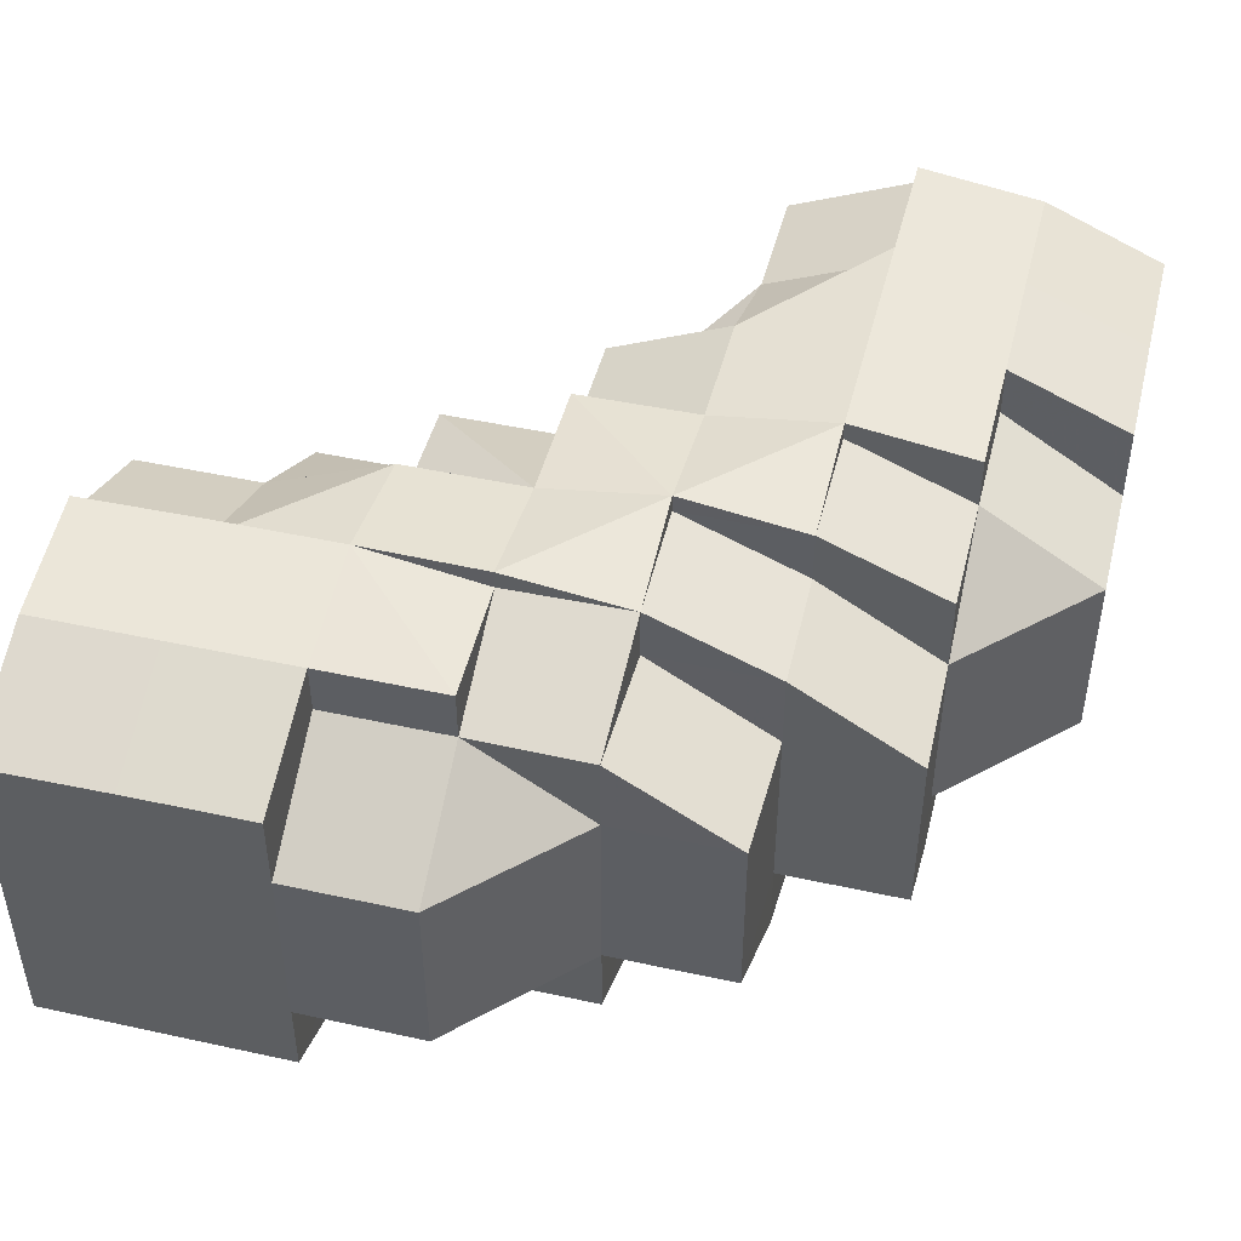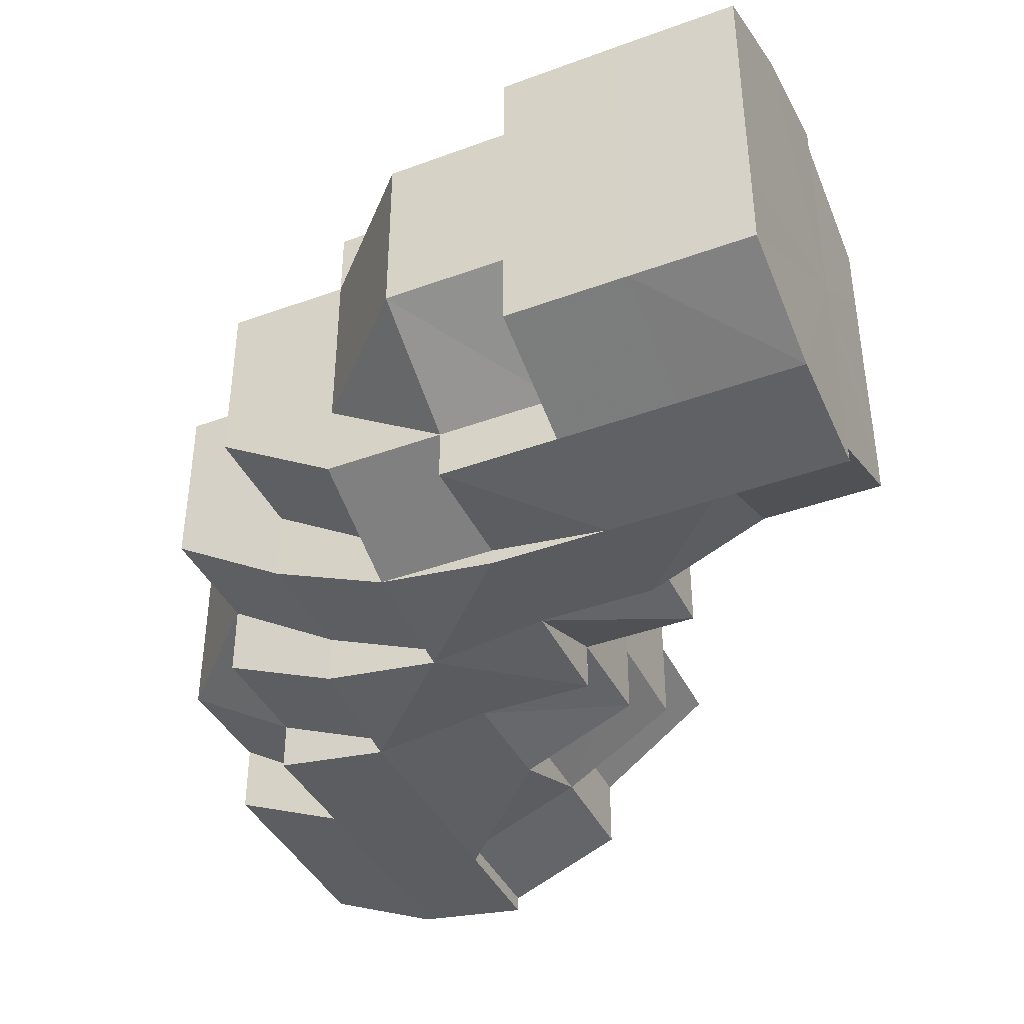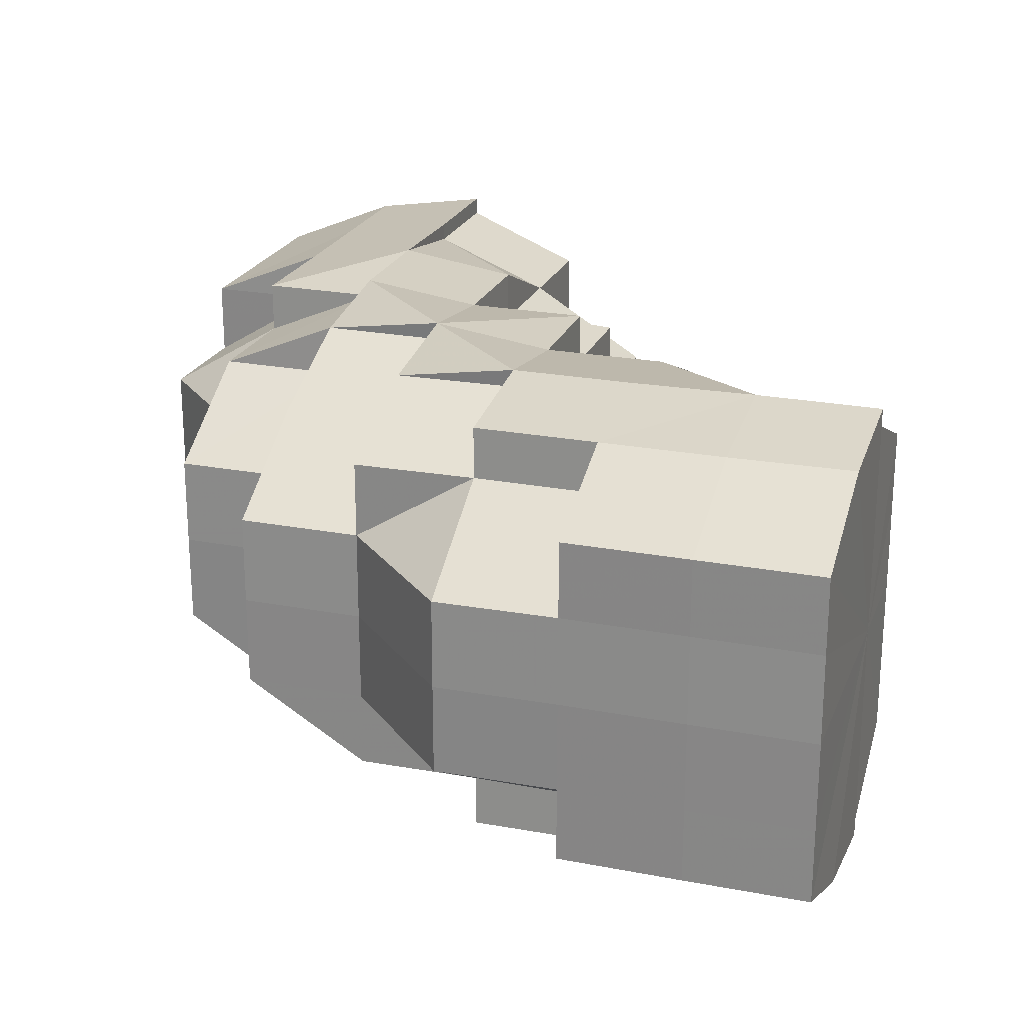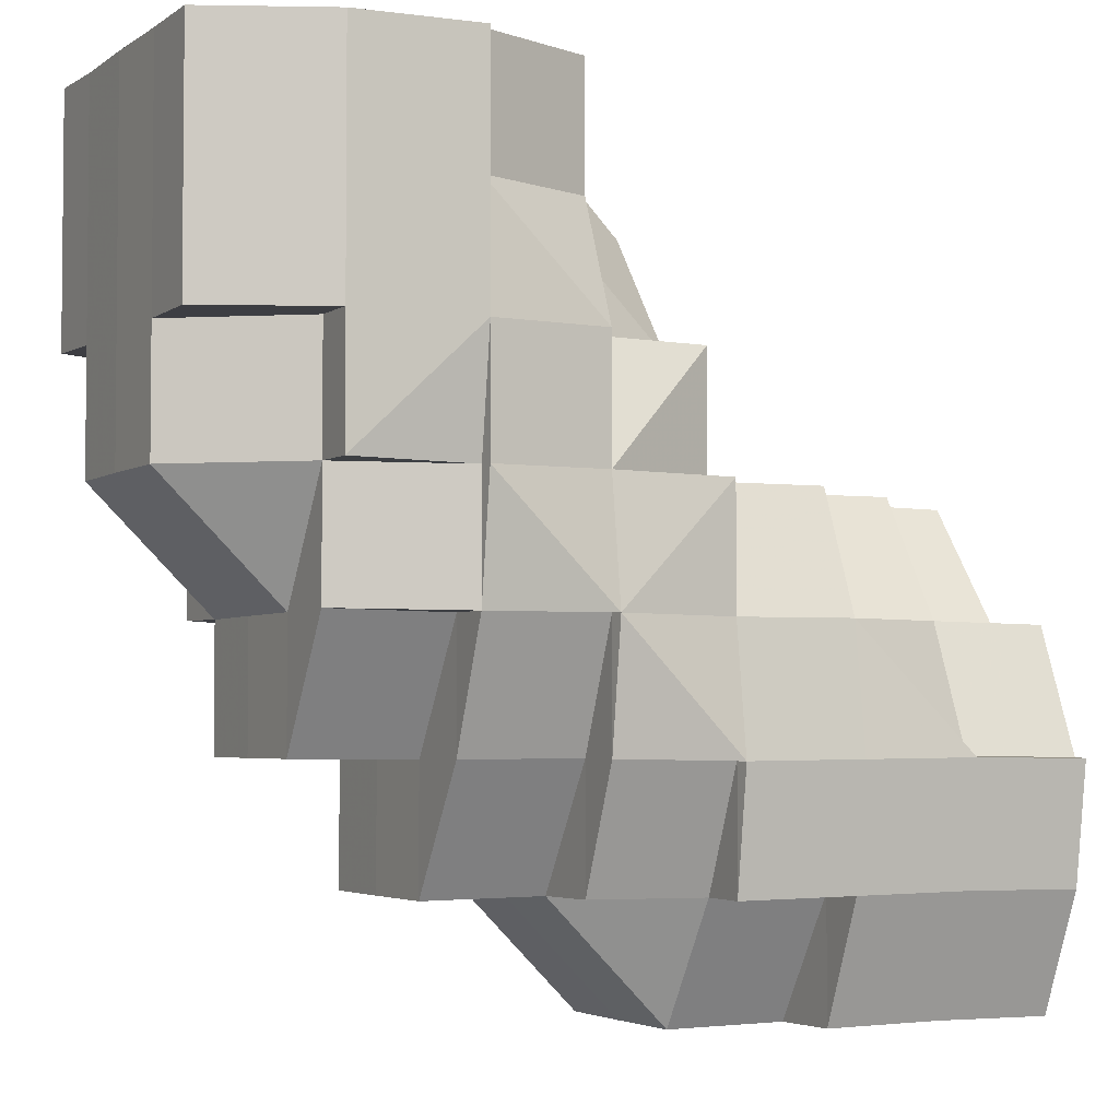
<metadata>
{"format":"obj","ext":"obj","renderer":"f3d","projection":"perspective","resolution":1024,"background":"white","views":[{"elev":46.8,"azim":14.0,"up":"+Z"},{"elev":-40.6,"azim":114.2,"up":"+Z"},{"elev":22.7,"azim":107.8,"up":"+Z"},{"elev":-3.5,"azim":152.6,"up":"+Y"}]}
</metadata>
<code>
o 2078
v 2253 1878 23.77
v 2253 1878 23.77
v 2253 1878 23.76
v 2253 1878 23.76
v 2253 1878 23.76
v 2253 1878 23.76
v 2253 1878 23.76
v 2253 1878 23.75
v 2253 1878 23.76
v 2253 1878 23.76
v 2253 1878 23.76
v 2253 1878 23.76
v 2253 1878 23.75
v 2253 1878 23.75
v 2253 1878 23.75
v 2253 1878 23.75
v 2253 1878 23.76
v 2253 1878 23.75
v 2253 1878 23.75
v 2253 1878 23.75
v 2253 1878 23.75
v 2253 1878 23.76
v 2253 1878 23.75
v 2253 1878 23.75
v 2253 1878 23.75
v 2253 1878 23.75
v 2253 1878 23.75
v 2253 1878 23.75
v 2253 1878 23.75
v 2253 1878 23.75
v 2253 1878 23.75
v 2253 1878 23.75
v 2253 1878 23.75
v 2253 1878 23.75
v 2253 1878 23.76
v 2253 1878 23.75
v 2253 1878 23.77
v 2253 1878 23.76
v 2253 1878 23.76
v 2253 1878 23.77
v 2253 1878 23.78
v 2253 1878 23.78
v 2253 1878 23.79
v 2253 1878 23.79
v 2253 1878 23.76
v 2253 1878 23.77
v 2253 1878 23.76
v 2253 1878 23.75
v 2253 1878 23.78
v 2253 1878 23.79
v 2253 1878 23.78
v 2253 1878 23.77
v 2253 1878 23.78
v 2253 1878 23.77
v 2253 1878 23.78
v 2253 1878 23.76
v 2253 1878 23.78
v 2253 1878 23.78
v 2253 1878 23.78
v 2253 1878 23.79
v 2253 1878 23.78
v 2253 1878 23.78
v 2253 1878 23.78
v 2253 1878 23.78
v 2253 1878 23.79
v 2253 1878 23.78
v 2253 1878 23.78
v 2253 1878 23.78
v 2253 1878 23.78
v 2253 1878 23.79
v 2253 1878 23.77
v 2253 1878 23.78
v 2253 1878 23.77
v 2253 1878 23.76
v 2253 1878 23.77
v 2253 1878 23.76
v 2253 1878 23.76
v 2253 1878 23.76
v 2253 1878 23.75
v 2253 1878 23.76
v 2253 1878 23.75
v 2253 1878 23.76
v 2253 1878 23.76
v 2253 1878 23.76
v 2253 1878 23.76
v 2253 1878 23.76
v 2253 1878 23.77
v 2253 1878 23.76
v 2253 1878 23.76
v 2253 1878 23.75
v 2253 1878 23.76
v 2253 1878 23.75
v 2253 1878 23.75
v 2253 1878 23.75
v 2253 1878 23.75
v 2253 1878 23.79
v 2253 1878 23.79
v 2253 1878 23.79
v 2253 1878 23.79
v 2253 1878 23.79
v 2253 1878 23.79
v 2253 1878 23.79
v 2253 1878 23.79
v 2253 1878 23.79
v 2253 1878 23.79
v 2253 1878 23.78
v 2253 1878 23.79
v 2253 1878 23.79
v 2253 1878 23.78
v 2253 1878 23.78
v 2253 1878 23.78
v 2253 1878 23.78
v 2253 1878 23.79
v 2253 1878 23.79
v 2253 1878 23.79
v 2253 1878 23.79
v 2253 1878 23.79
v 2253 1878 23.79
v 2253 1878 23.79
v 2253 1878 23.78
v 2253 1878 23.78
v 2253 1878 23.79
v 2253 1878 23.78
v 2253 1878 23.78
v 2253 1878 23.79
v 2253 1878 23.79
v 2253 1878 23.79
v 2253 1878 23.78
v 2253 1878 23.78
v 2253 1878 23.78
v 2253 1878 23.78
v 2253 1878 23.78
v 2253 1878 23.77
v 2253 1878 23.78
v 2253 1878 23.77
v 2253 1878 23.78
v 2253 1878 23.77
v 2253 1878 23.78
v 2253 1878 23.76
v 2253 1878 23.78
v 2253 1878 23.78
v 2253 1878 23.78
v 2253 1878 23.77
v 2253 1878 23.78
v 2253 1878 23.78
v 2253 1878 23.78
v 2253 1878 23.78
v 2253 1878 23.78
v 2253 1878 23.79
v 2253 1878 23.78
v 2253 1878 23.79
v 2253 1878 23.79
v 2253 1878 23.78
v 2253 1878 23.78
v 2253 1878 23.78
v 2253 1878 23.78
v 2253 1878 23.78
v 2253 1878 23.78
v 2253 1878 23.79
v 2253 1878 23.79
v 2253 1878 23.79
v 2253 1878 23.78
v 2253 1878 23.79
v 2253 1878 23.79
v 2253 1878 23.79
v 2253 1878 23.78
v 2253 1878 23.79
v 2253 1878 23.78
v 2253 1878 23.78
v 2253 1878 23.78
v 2253 1878 23.79
v 2253 1878 23.78
v 2253 1878 23.78
v 2253 1878 23.78
v 2253 1878 23.79
v 2253 1878 23.79
v 2253 1878 23.79
v 2253 1878 23.79
v 2253 1878 23.79
v 2253 1878 23.79
v 2253 1878 23.78
v 2253 1878 23.78
v 2253 1878 23.78
v 2253 1878 23.76
v 2253 1878 23.76
v 2253 1878 23.76
v 2253 1878 23.76
v 2253 1878 23.75
v 2253 1878 23.76
v 2253 1878 23.76
v 2253 1878 23.76
v 2253 1878 23.75
v 2253 1878 23.76
v 2253 1878 23.76
v 2253 1878 23.76
v 2253 1878 23.76
v 2253 1878 23.75
v 2253 1878 23.77
v 2253 1878 23.78
v 2253 1878 23.77
v 2253 1878 23.78
v 2253 1878 23.77
v 2253 1878 23.76
v 2253 1878 23.76
v 2253 1878 23.76
v 2253 1878 23.76
v 2253 1878 23.76
v 2253 1878 23.76
v 2253 1878 23.76
v 2253 1878 23.76
v 2253 1878 23.75
v 2253 1878 23.76
v 2253 1878 23.76
v 2253 1878 23.76
v 2253 1878 23.76
v 2253 1878 23.76
v 2253 1878 23.76
v 2253 1878 23.77
v 2253 1878 23.76
v 2253 1878 23.78
v 2253 1878 23.77
v 2253 1878 23.77
v 2253 1878 23.76
v 2253 1878 23.76
v 2253 1878 23.78
v 2253 1878 23.78
v 2253 1878 23.78
v 2253 1878 23.79
v 2253 1878 23.78
v 2253 1878 23.78
v 2253 1878 23.78
v 2253 1878 23.77
v 2253 1878 23.77
v 2253 1878 23.78
v 2253 1878 23.78
v 2253 1878 23.76
v 2253 1878 23.75
v 2253 1878 23.76
v 2253 1878 23.76
v 2253 1878 23.75
v 2253 1878 23.75
v 2253 1878 23.76
v 2253 1878 23.75
v 2253 1878 23.75
v 2253 1878 23.75
v 2253 1878 23.76
v 2253 1878 23.76
v 2253 1878 23.76
v 2253 1878 23.76
v 2253 1878 23.75
v 2253 1878 23.76
v 2253 1878 23.75
v 2253 1878 23.76
v 2253 1878 23.76
v 2253 1878 23.77
v 2253 1878 23.77
v 2253 1878 23.78
v 2253 1878 23.78
v 2253 1878 23.78
v 2253 1878 23.79
v 2253 1878 23.79
v 2253 1878 23.79
v 2253 1878 23.78
v 2253 1878 23.78
v 2253 1878 23.78
v 2253 1878 23.78
v 2253 1878 23.79
v 2253 1878 23.78
v 2253 1878 23.79
v 2253 1878 23.78
v 2253 1878 23.78
v 2253 1878 23.79
v 2253 1878 23.78
v 2253 1878 23.77
v 2253 1878 23.78
v 2253 1878 23.76
v 2253 1878 23.76
v 2253 1878 23.76
v 2253 1878 23.77
v 2253 1878 23.76
v 2253 1878 23.78
v 2253 1878 23.77
v 2253 1878 23.78
v 2253 1878 23.76
v 2253 1878 23.77
v 2253 1878 23.78
v 2253 1878 23.78
v 2253 1878 23.76
v 2253 1878 23.76
v 2253 1878 23.78
v 2253 1878 23.78
v 2253 1878 23.79
v 2253 1878 23.79
v 2253 1878 23.78
v 2253 1878 23.79
v 2253 1878 23.76
v 2253 1878 23.75
v 2253 1878 23.76
v 2253 1878 23.76
v 2253 1878 23.79
v 2253 1878 23.79
v 2253 1878 23.79
v 2253 1878 23.79
v 2253 1878 23.79
v 2253 1878 23.79
v 2253 1878 23.78
v 2253 1878 23.77
v 2253 1878 23.79
v 2253 1878 23.79
v 2253 1878 23.79
v 2253 1878 23.79
v 2253 1878 23.79
v 2253 1878 23.79
v 2253 1878 23.78
v 2253 1878 23.77
v 2253 1878 23.76
v 2253 1878 23.76
v 2253 1878 23.75
v 2253 1878 23.75
v 2253 1878 23.76
v 2253 1878 23.75
v 2253 1878 23.75
v 2253 1878 23.75
v 2253 1878 23.75
v 2253 1878 23.75
v 2253 1878 23.75
v 2253 1878 23.75
v 2253 1878 23.75
v 2253 1878 23.75
v 2253 1878 23.76
v 2253 1878 23.76
v 2253 1878 23.76
v 2253 1878 23.76
v 2253 1878 23.76
v 2253 1878 23.75
v 2253 1878 23.75
v 2253 1878 23.76
v 2253 1878 23.76
v 2253 1878 23.75
v 2253 1878 23.75
v 2253 1878 23.76
v 2253 1878 23.75
v 2253 1878 23.75
v 2253 1878 23.75
v 2253 1878 23.76
v 2253 1878 23.75
v 2253 1878 23.75
v 2253 1878 23.75
v 2253 1878 23.76
v 2253 1878 23.76
v 2253 1878 23.76
v 2253 1878 23.75
v 2253 1878 23.75
v 2253 1878 23.75
v 2253 1878 23.75
v 2253 1878 23.75
v 2253 1878 23.75
v 2253 1878 23.75
v 2253 1878 23.75
v 2253 1878 23.75
v 2253 1878 23.75
v 2253 1878 23.76
v 2253 1878 23.75
v 2253 1878 23.75
v 2253 1878 23.75
v 2253 1878 23.75
v 2253 1878 23.75
v 2253 1878 23.76
v 2253 1878 23.76
v 2253 1878 23.75
v 2253 1878 23.76
v 2253 1878 23.76
v 2253 1878 23.76
v 2253 1878 23.77
v 2253 1878 23.77
v 2253 1878 23.77
v 2253 1878 23.78
v 2253 1878 23.78
v 2253 1878 23.78
v 2253 1878 23.79
v 2253 1878 23.78
v 2253 1878 23.78
v 2253 1878 23.79
v 2253 1878 23.78
v 2253 1878 23.78
v 2253 1878 23.78
v 2253 1878 23.79
v 2253 1878 23.79
v 2253 1878 23.79
v 2253 1878 23.79
v 2253 1878 23.79
v 2253 1878 23.77
v 2253 1878 23.78
v 2253 1878 23.78
v 2253 1878 23.78
v 2253 1878 23.78
v 2253 1878 23.79
v 2253 1878 23.78
v 2253 1878 23.79
v 2253 1878 23.76
v 2253 1878 23.77
v 2253 1878 23.77
v 2253 1878 23.77
v 2253 1878 23.78
v 2253 1878 23.76
v 2253 1878 23.76
v 2253 1878 23.76
v 2253 1878 23.76
v 2253 1878 23.76
v 2253 1878 23.75
v 2253 1878 23.76
v 2253 1878 23.76
v 2253 1878 23.75
v 2253 1878 23.75
v 2253 1878 23.75
v 2253 1878 23.75
v 2253 1878 23.75
v 2253 1878 23.75
v 2253 1878 23.76
v 2253 1878 23.75
v 2253 1878 23.75
v 2253 1878 23.75
v 2253 1878 23.76
v 2253 1878 23.78
v 2253 1878 23.78
v 2253 1878 23.78
v 2253 1878 23.78
v 2253 1878 23.79
v 2253 1878 23.75
v 2253 1878 23.75
v 2253 1878 23.75
v 2253 1878 23.79
v 2253 1878 23.79
v 2253 1878 23.79
v 2253 1878 23.75
v 2253 1878 23.75
v 2253 1878 23.76
v 2253 1878 23.75
v 2253 1878 23.75
v 2253 1878 23.78
v 2253 1878 23.79
v 2253 1878 23.79
v 2253 1878 23.79
v 2253 1878 23.79
v 2253 1878 23.79
v 2253 1878 23.79
v 2253 1878 23.79
v 2253 1878 23.79
v 2253 1878 23.79
v 2253 1878 23.79
v 2253 1878 23.75
v 2253 1878 23.75
v 2253 1878 23.75
v 2253 1878 23.78
v 2253 1878 23.78
v 2253 1878 23.78
v 2253 1878 23.75
v 2253 1878 23.76
v 2253 1878 23.76
v 2253 1878 23.76
v 2253 1878 23.76
v 2253 1878 23.78
v 2253 1878 23.78
v 2253 1878 23.78
v 2253 1878 23.78
v 2253 1878 23.79
v 2253 1878 23.79
v 2253 1878 23.78
v 2253 1878 23.78
v 2253 1878 23.79
v 2253 1878 23.79
v 2253 1878 23.79
v 2253 1878 23.79
v 2253 1878 23.79
v 2253 1878 23.79
v 2253 1878 23.79
v 2253 1878 23.79
v 2253 1878 23.79
v 2253 1878 23.79
v 2253 1878 23.78
v 2253 1878 23.76
v 2253 1878 23.76
v 2253 1878 23.76
v 2253 1878 23.76
v 2253 1878 23.75
v 2253 1878 23.76
v 2253 1878 23.76
v 2253 1878 23.76
v 2253 1878 23.76
v 2253 1878 23.77
v 2253 1878 23.77
v 2253 1878 23.78
v 2253 1878 23.78
v 2253 1878 23.78
v 2253 1878 23.78
v 2253 1878 23.78
v 2253 1878 23.78
v 2253 1878 23.78
v 2253 1878 23.79
v 2253 1878 23.78
v 2253 1878 23.78
v 2253 1878 23.78
v 2253 1878 23.78
v 2253 1878 23.76
v 2253 1878 23.76
v 2253 1878 23.76
v 2253 1878 23.76
v 2253 1878 23.77
f 1 2 3
f 3 4 5
f 2 4 6
f 5 7 8
f 4 7 9
f 10 11 7
f 4 12 7
f 8 13 14
f 11 15 13
f 7 13 16
f 7 17 13
f 15 18 19
f 18 20 21
f 22 20 23
f 24 21 25
f 13 25 26
f 13 24 27
f 27 28 29
f 30 31 29
f 31 32 33
f 34 28 35
f 36 30 37
f 38 36 37
f 39 38 37
f 40 39 37
f 41 40 37
f 42 41 37
f 43 42 37
f 44 43 37
f 45 46 37
f 47 45 37
f 48 47 37
f 49 50 37
f 51 49 37
f 52 53 37
f 52 54 53
f 54 55 53
f 56 54 52
f 57 55 58
f 58 59 60
f 55 59 61
f 62 63 59
f 59 64 65
f 55 66 59
f 66 67 68
f 69 68 70
f 71 72 66
f 73 66 55
f 74 71 73
f 73 75 66
f 54 73 55
f 76 73 54
f 76 77 73
f 78 74 76
f 56 76 54
f 79 78 80
f 81 80 82
f 83 76 56
f 83 84 85
f 86 56 87
f 88 83 56
f 35 88 86
f 88 56 89
f 90 83 88
f 28 90 88
f 28 88 91
f 92 90 93
f 94 95 90
f 59 96 97
f 97 96 98
f 59 99 96
f 96 65 100
f 96 100 101
f 99 102 103
f 102 104 103
f 99 103 105
f 106 102 107
f 107 105 108
f 109 110 106
f 111 112 110
f 105 113 114
f 105 114 115
f 116 105 117
f 116 117 118
f 116 118 119
f 118 117 120
f 118 120 121
f 122 118 123
f 123 120 124
f 125 126 122
f 127 128 120
f 124 129 1
f 128 130 129
f 120 129 131
f 120 132 129
f 129 2 133
f 129 134 2
f 134 135 2
f 2 135 4
f 135 12 4
f 134 136 135
f 135 137 12
f 136 137 135
f 138 136 134
f 137 139 12
f 138 140 141
f 136 142 137
f 138 142 136
f 142 143 137
f 137 143 139
f 142 144 143
f 145 144 146
f 147 138 148
f 149 150 138
f 151 152 147
f 152 153 154
f 151 155 156
f 156 157 158
f 159 149 160
f 160 161 162
f 159 163 164
f 164 165 166
f 161 167 168
f 169 168 170
f 171 172 169
f 172 173 174
f 175 176 173
f 177 178 171
f 177 179 180
f 180 181 145
f 181 182 183
f 184 185 186
f 186 187 188
f 189 139 190
f 190 191 192
f 139 191 193
f 139 194 191
f 194 195 191
f 143 194 139
f 196 195 197
f 143 198 194
f 199 200 198
f 201 202 143
f 202 203 194
f 194 204 205
f 200 206 207
f 207 208 209
f 210 209 211
f 212 213 210
f 214 215 211
f 216 217 215
f 218 219 216
f 220 218 221
f 222 221 212
f 223 224 214
f 225 226 222
f 227 226 225
f 228 229 227
f 228 230 231
f 232 233 223
f 234 235 232
f 231 235 234
f 224 236 237
f 238 239 236
f 240 237 241
f 242 243 240
f 244 245 241
f 246 247 245
f 248 246 242
f 249 250 244
f 251 252 250
f 253 254 249
f 255 256 248
f 257 258 255
f 259 258 257
f 258 256 233
f 260 261 259
f 262 261 260
f 258 263 256
f 264 263 258
f 265 264 258
f 264 266 263
f 267 268 265
f 269 270 264
f 270 271 263
f 272 269 273
f 263 274 256
f 263 275 274
f 256 274 276
f 256 276 238
f 274 277 276
f 276 277 278
f 275 279 274
f 274 279 277
f 279 280 277
f 277 280 278
f 275 281 279
f 279 282 280
f 281 282 279
f 281 283 282
f 282 284 280
f 282 285 284
f 286 281 275
f 286 287 281
f 288 284 289
f 290 286 291
f 292 293 290
f 293 286 294
f 293 295 286
f 289 296 297
f 284 296 298
f 284 299 296
f 300 293 301
f 302 303 301
f 303 304 293
f 304 305 293
f 305 306 286
f 304 305 307
f 305 306 307
f 308 309 300
f 309 310 311
f 312 311 313
f 306 314 281
f 306 314 307
f 314 315 282
f 314 315 307
f 315 316 284
f 315 316 307
f 316 317 307
f 316 317 296
f 317 318 307
f 317 318 319
f 296 320 319
f 296 319 321
f 321 319 322
f 319 323 322
f 321 322 324
f 318 325 307
f 318 326 327
f 324 327 328
f 329 328 330
f 331 330 332
f 333 331 334
f 335 324 336
f 337 338 335
f 339 340 324
f 341 339 342
f 342 343 344
f 345 346 343
f 347 348 344
f 349 345 278
f 350 278 347
f 351 278 350
f 352 324 353
f 352 353 329
f 354 352 329
f 355 354 356
f 355 357 358
f 354 359 357
f 354 360 359
f 353 361 362
f 363 325 361
f 361 364 362
f 365 364 361
f 366 361 367
f 367 362 368
f 368 362 369
f 370 371 362
f 370 371 307
f 371 372 373
f 371 372 307
f 372 374 375
f 372 376 307
f 376 377 307
f 376 377 378
f 377 379 307
f 379 380 307
f 377 379 381
f 379 380 308
f 381 382 308
f 381 308 383
f 384 381 383
f 385 386 384
f 383 387 388
f 383 388 389
f 390 389 391
f 392 385 393
f 394 393 395
f 395 396 397
f 396 398 399
f 400 392 401
f 402 401 394
f 401 403 393
f 401 393 404
f 405 400 406
f 406 401 75
f 406 407 401
f 408 406 402
f 409 406 408
f 410 411 409
f 412 413 414
f 197 415 416
f 417 418 415
f 419 420 417
f 421 422 423
f 424 425 426
f 426 427 428
f 429 430 431
f 432 433 434
f 435 436 437
f 438 439 437
f 440 441 442
f 440 443 444
f 445 446 104
f 446 447 104
f 447 448 449
f 450 449 104
f 451 452 453
f 454 455 456
f 457 458 459
f 459 460 461
f 462 463 464
f 465 466 467
f 468 469 465
f 470 471 472
f 473 474 475
f 476 477 474
f 478 479 480
f 481 482 483
f 483 484 485
f 486 487 488
f 488 489 490
f 491 492 493
f 493 494 495
f 491 376 496
f 496 497 498
f 499 500 501
f 501 502 503
f 504 505 506
f 506 507 508

</code>
